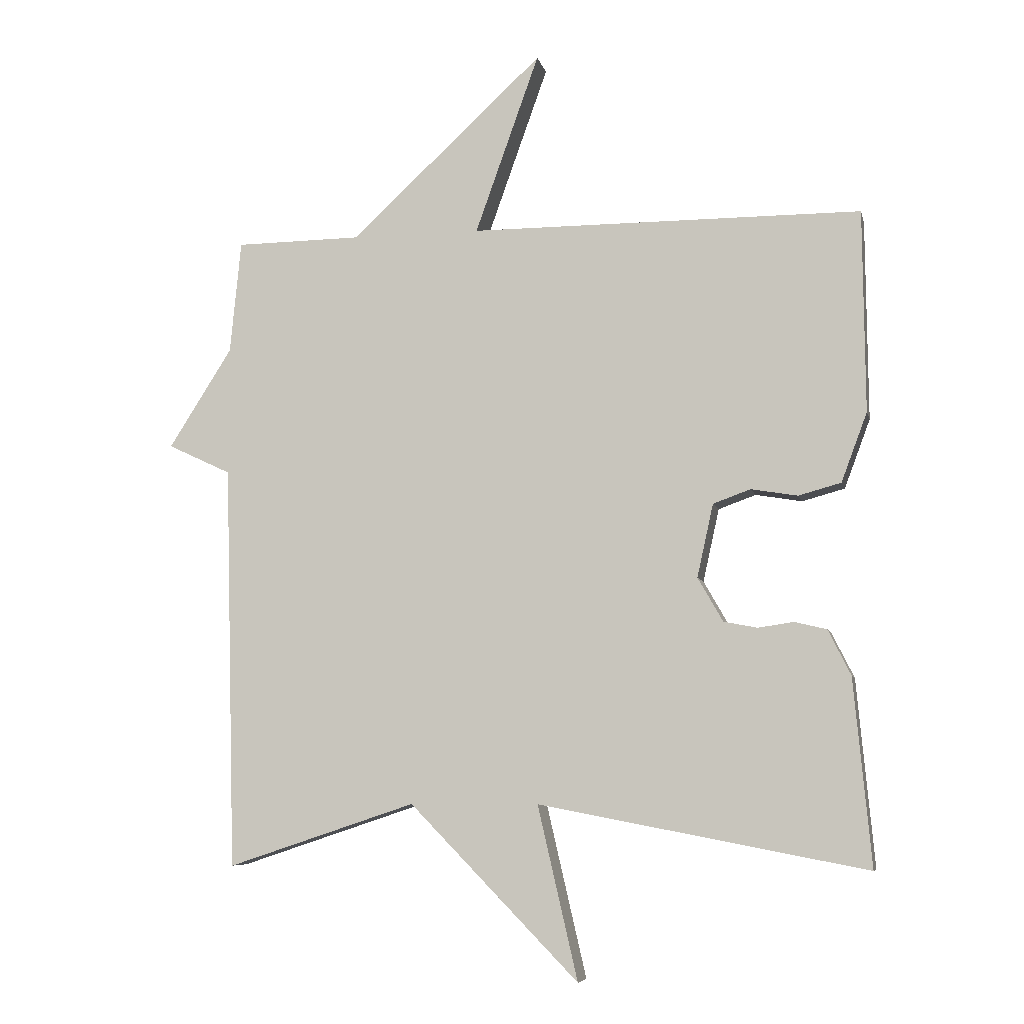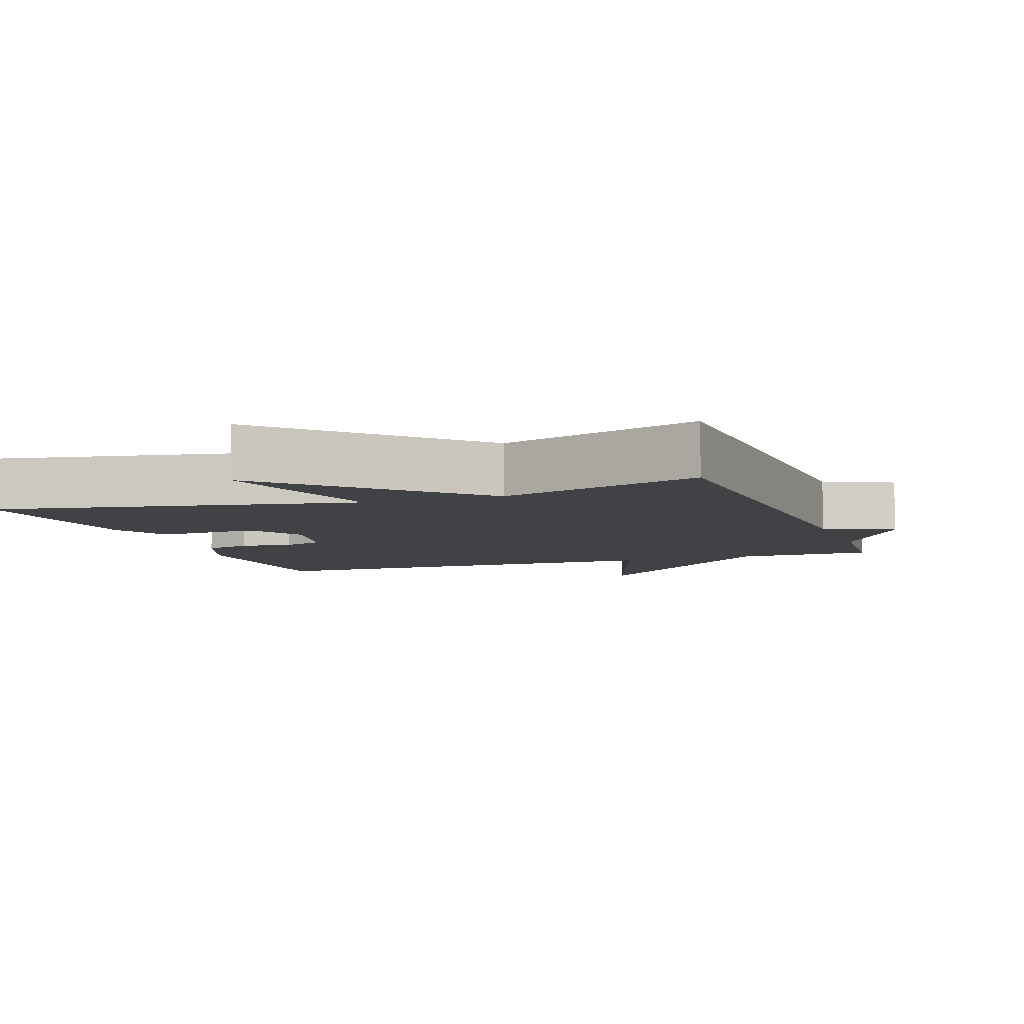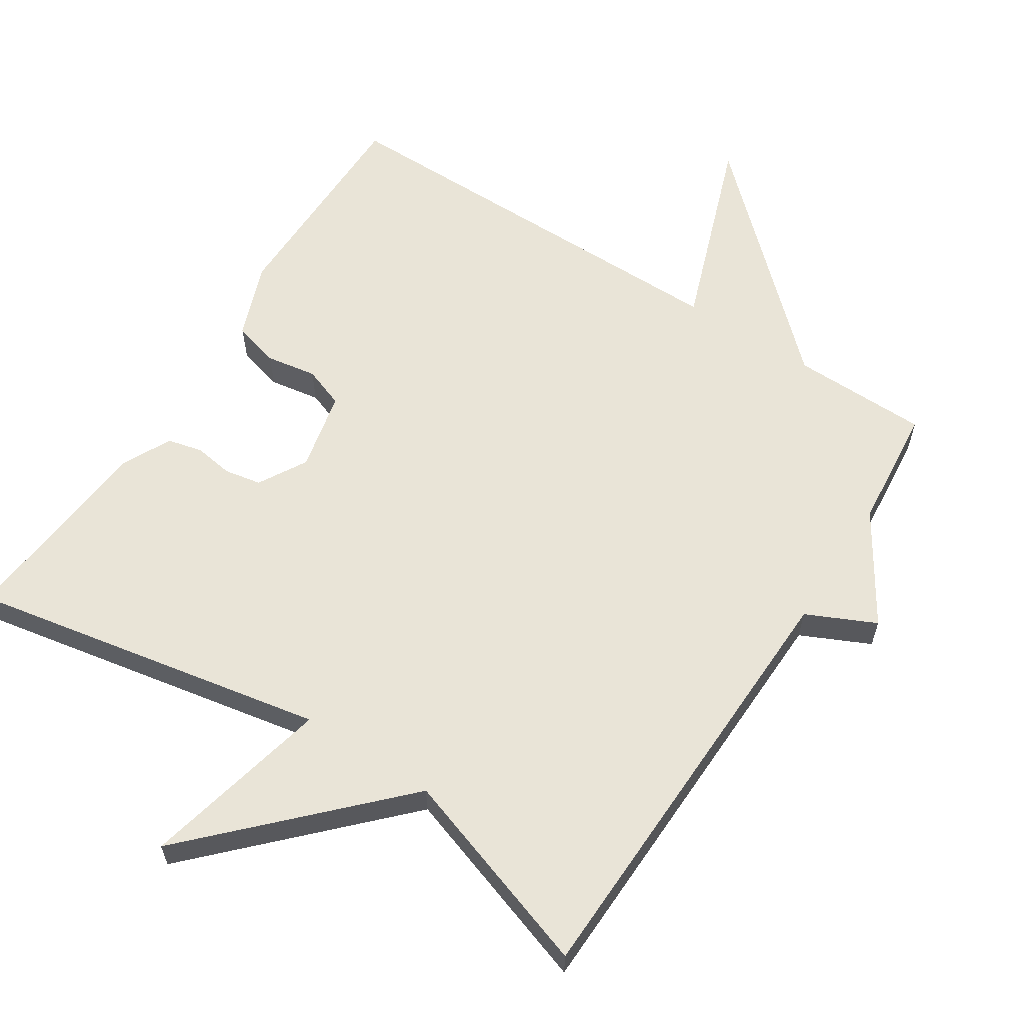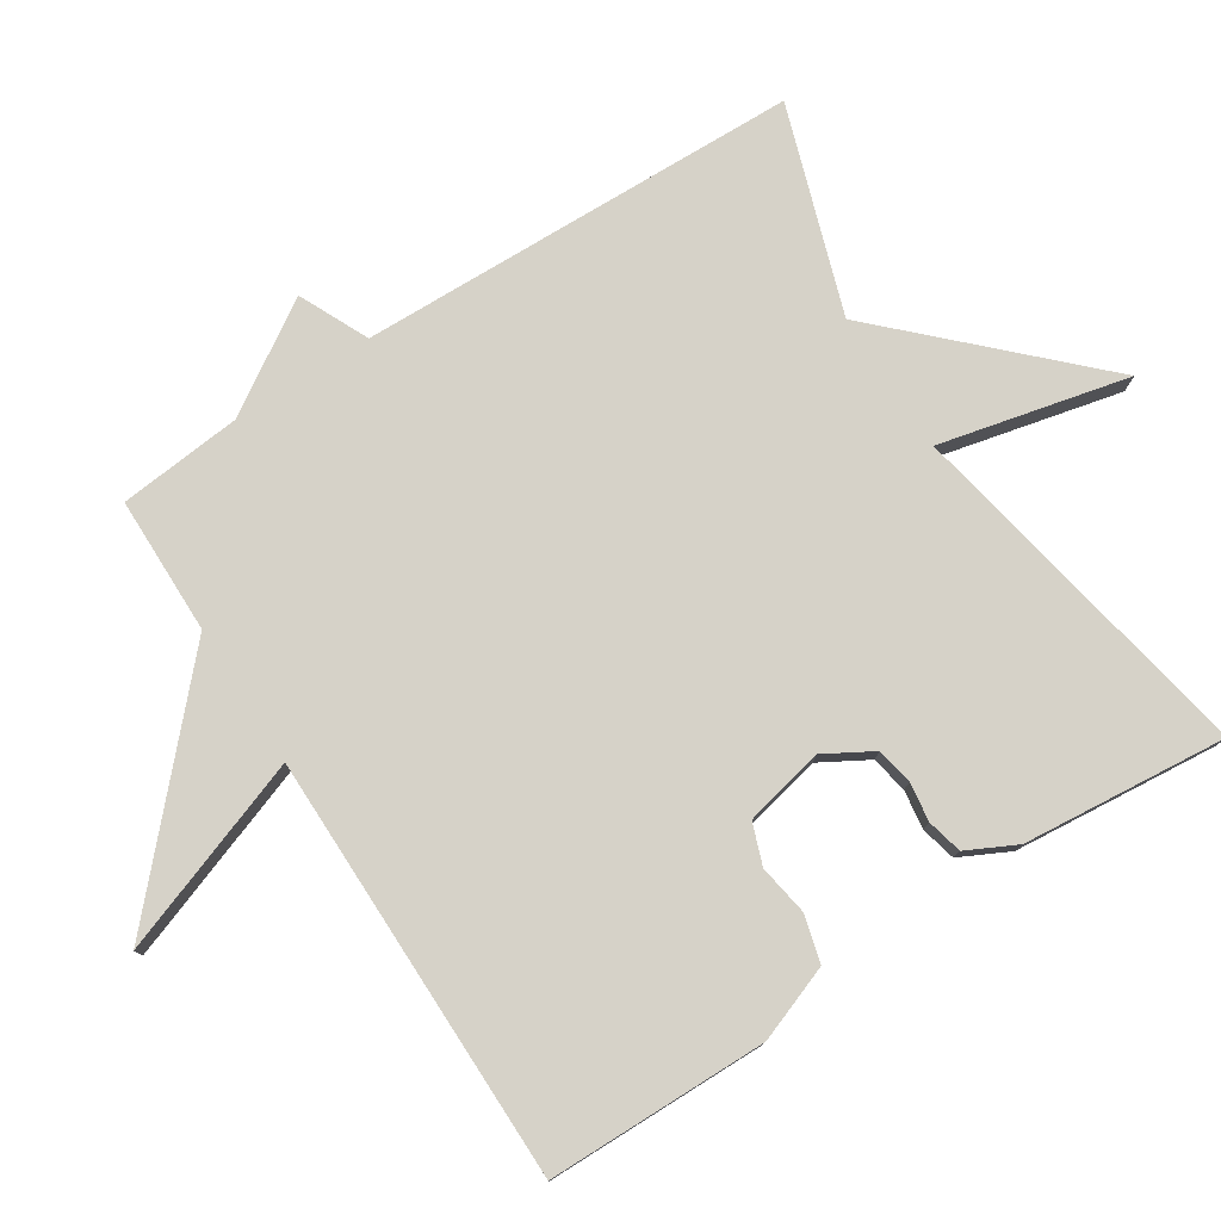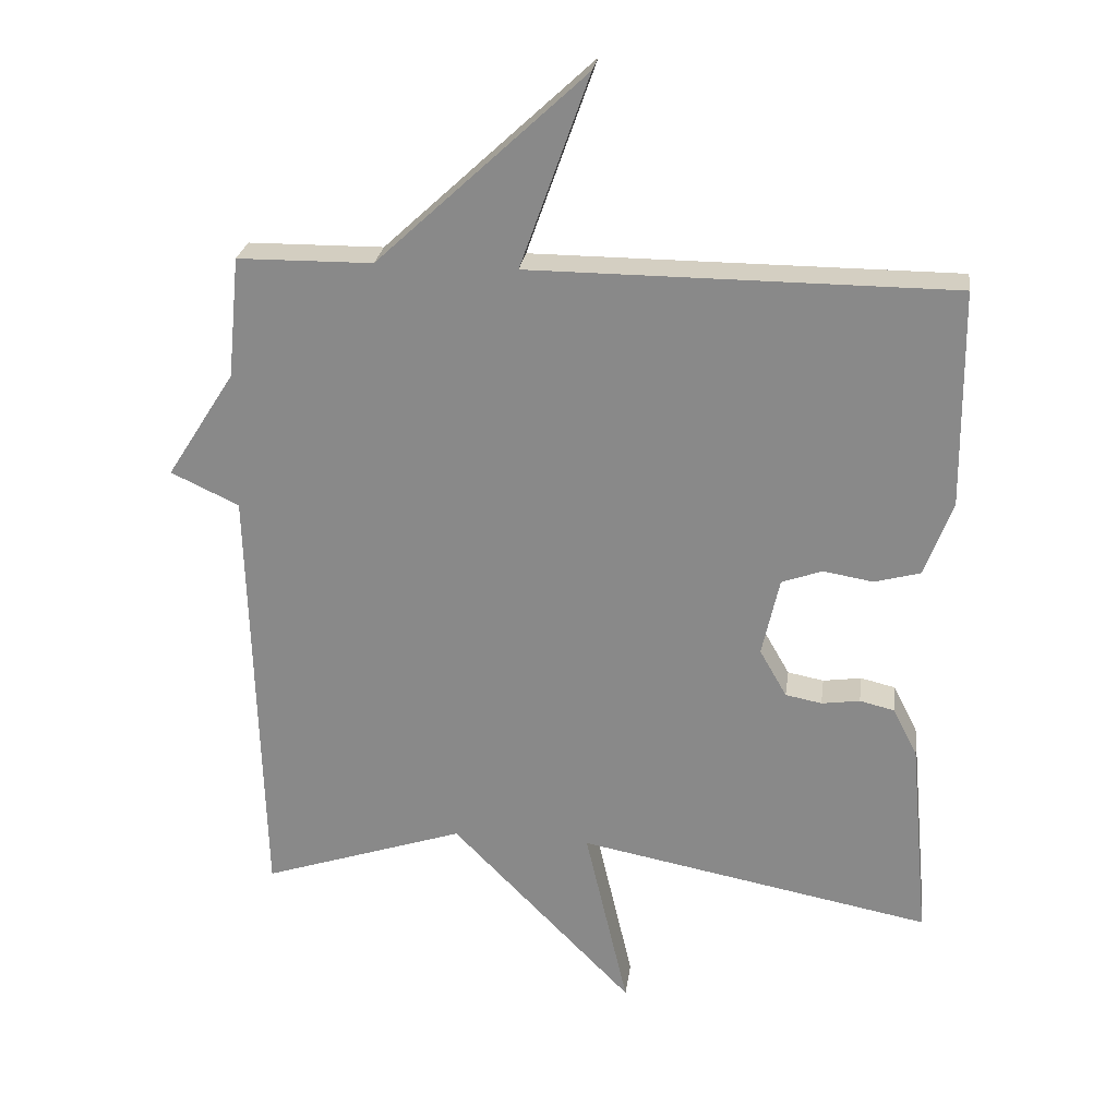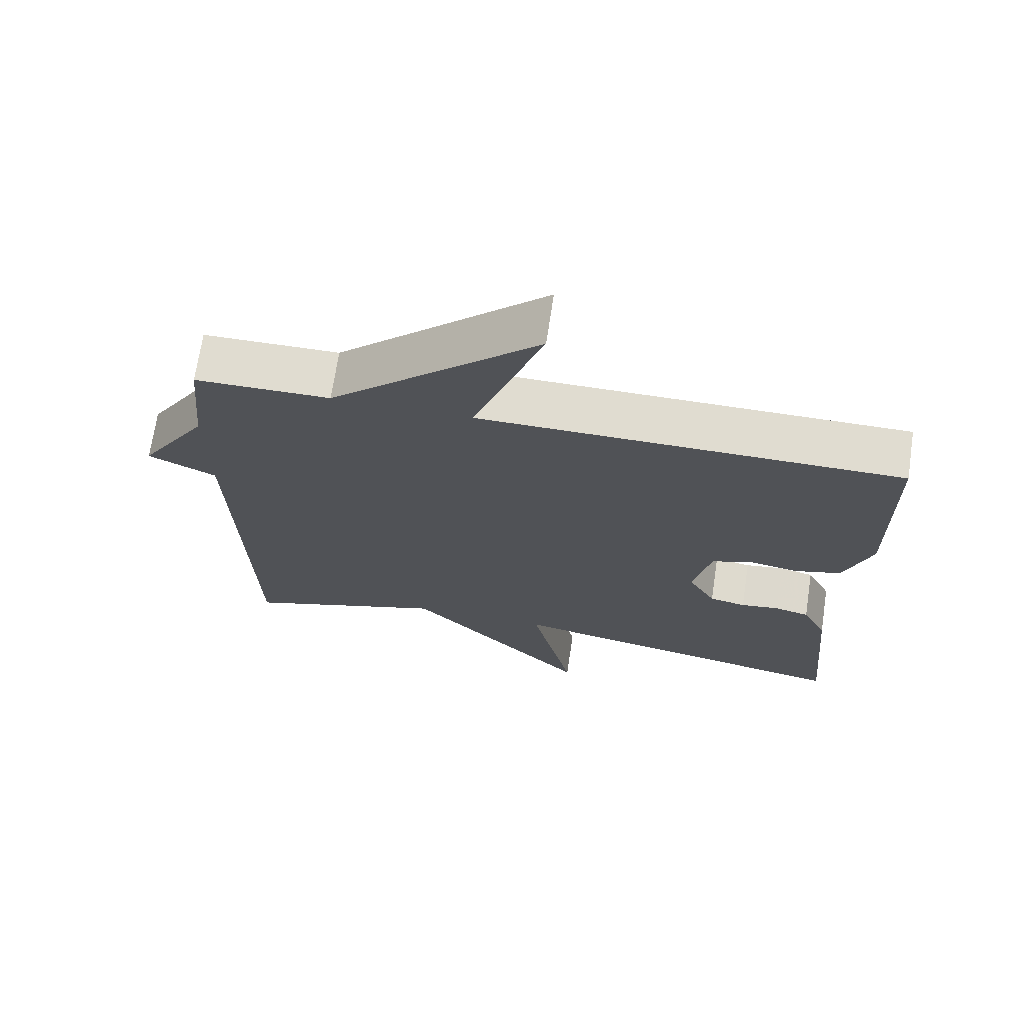
<metadata>
{"format":"obj","ext":"obj","renderer":"f3d","projection":"perspective","resolution":1024,"background":"white","views":[{"elev":-6.9,"azim":12.5,"up":"+Z"},{"elev":-6.6,"azim":-160.3,"up":"+Y"},{"elev":61.0,"azim":-147.1,"up":"+Y"},{"elev":78.1,"azim":57.3,"up":"+Y"},{"elev":25.5,"azim":7.7,"up":"+Z"},{"elev":69.6,"azim":8.5,"up":"+Z"}]}
</metadata>
<code>
v -0.5 0.07 0.5
v -0.306 0.07 0.502
v -0.007 0.07 0.779
v -0.106 0.07 0.502
v 0.5 0.07 0.5
v 0.503 0.07 0.188
v 0.463 0.07 0.081
v 0.397 0.07 0.063
v 0.325 0.07 0.075
v 0.267 0.07 0.054
v 0.242 0.07 -0.059
v 0.281 0.07 -0.127
v 0.333 0.07 -0.137
v 0.388 0.07 -0.129
v 0.438 0.07 -0.141
v 0.473 0.07 -0.211
v 0.5 0.07 -0.5
v -0.008 0.07 -0.403
v 0.054 0.07 -0.671
v -0.208 0.07 -0.403
v -0.5 0.07 -0.5
v -0.517 0.07 0.126
v -0.615 0.07 0.172
v -0.517 0.07 0.326
v -0.5 0 0.5
v -0.306 0 0.502
v -0.007 0 0.779
v -0.106 0 0.502
v 0.5 0 0.5
v 0.503 0 0.188
v 0.463 0 0.081
v 0.397 0 0.063
v 0.325 0 0.075
v 0.267 0 0.054
v 0.242 0 -0.059
v 0.281 0 -0.127
v 0.333 0 -0.137
v 0.388 0 -0.129
v 0.438 0 -0.141
v 0.473 0 -0.211
v 0.5 0 -0.5
v -0.008 0 -0.403
v 0.054 0 -0.671
v -0.208 0 -0.403
v -0.5 0 -0.5
v -0.517 0 0.126
v -0.615 0 0.172
v -0.517 0 0.326
f 22 23 24
f 24 1 2
f 22 24 2
f 21 22 2
f 20 21 2
f 18 19 20 2
f 16 17 18
f 15 16 18
f 14 15 18
f 13 14 18
f 12 13 18
f 11 12 18 2
f 10 11 2
f 9 10 2
f 8 9 2
f 7 8 2
f 6 7 2
f 5 6 2
f 4 5 2
f 2 3 4
f 48 47 46
f 26 25 48
f 26 48 46
f 26 46 45
f 26 45 44
f 26 44 43 42
f 42 41 40
f 42 40 39
f 42 39 38
f 42 38 37
f 42 37 36
f 26 42 36 35
f 26 35 34
f 26 34 33
f 26 33 32
f 26 32 31
f 26 31 30
f 26 30 29
f 26 29 28
f 28 27 26
f 1 25 26 2
f 2 26 27 3
f 3 27 28 4
f 4 28 29 5
f 5 29 30 6
f 6 30 31 7
f 7 31 32 8
f 8 32 33 9
f 9 33 34 10
f 10 34 35 11
f 11 35 36 12
f 12 36 37 13
f 13 37 38 14
f 14 38 39 15
f 15 39 40 16
f 16 40 41 17
f 17 41 42 18
f 18 42 43 19
f 19 43 44 20
f 20 44 45 21
f 21 45 46 22
f 22 46 47 23
f 23 47 48 24
f 24 48 25 1

</code>
